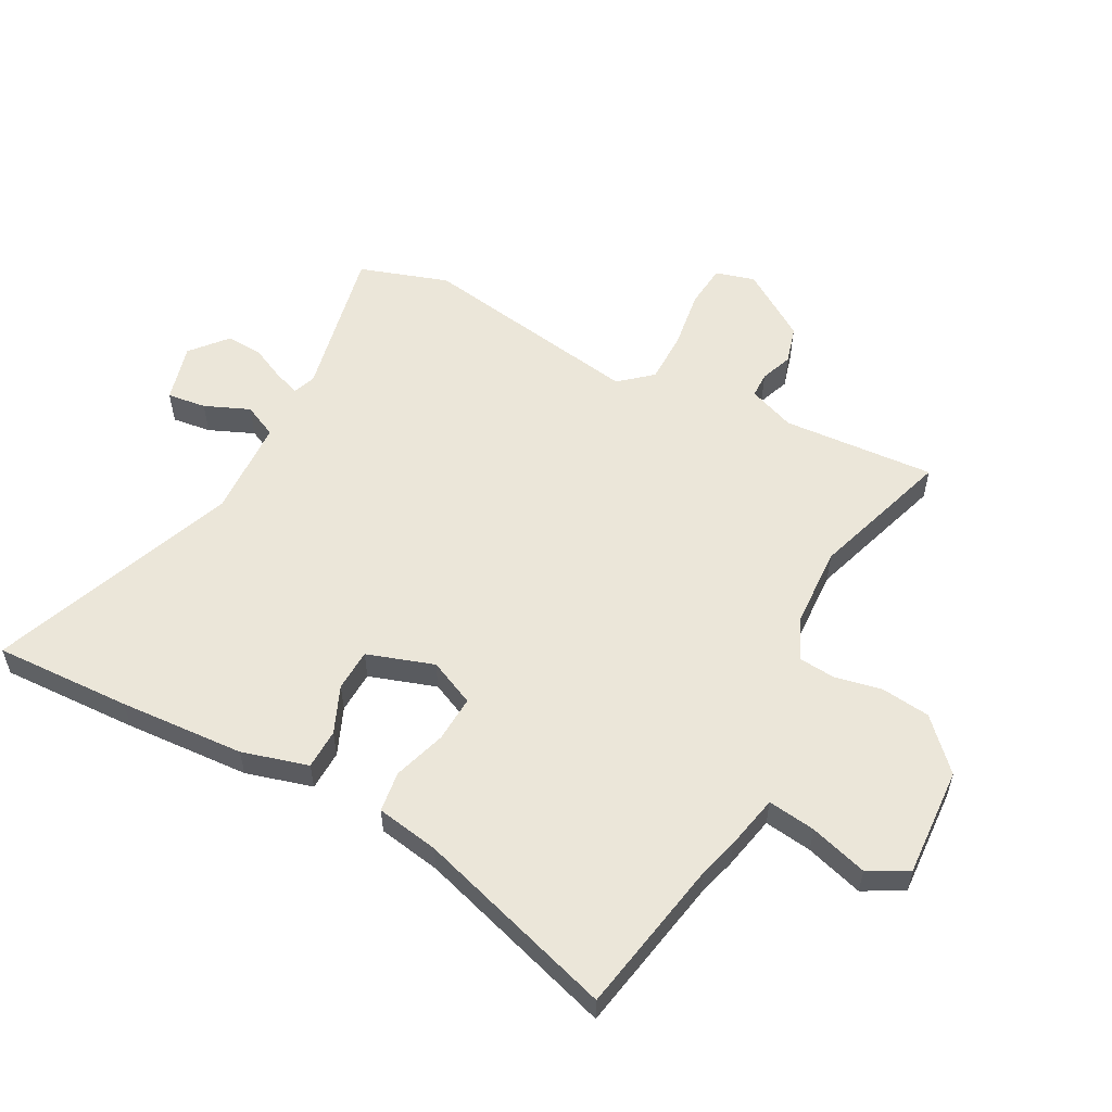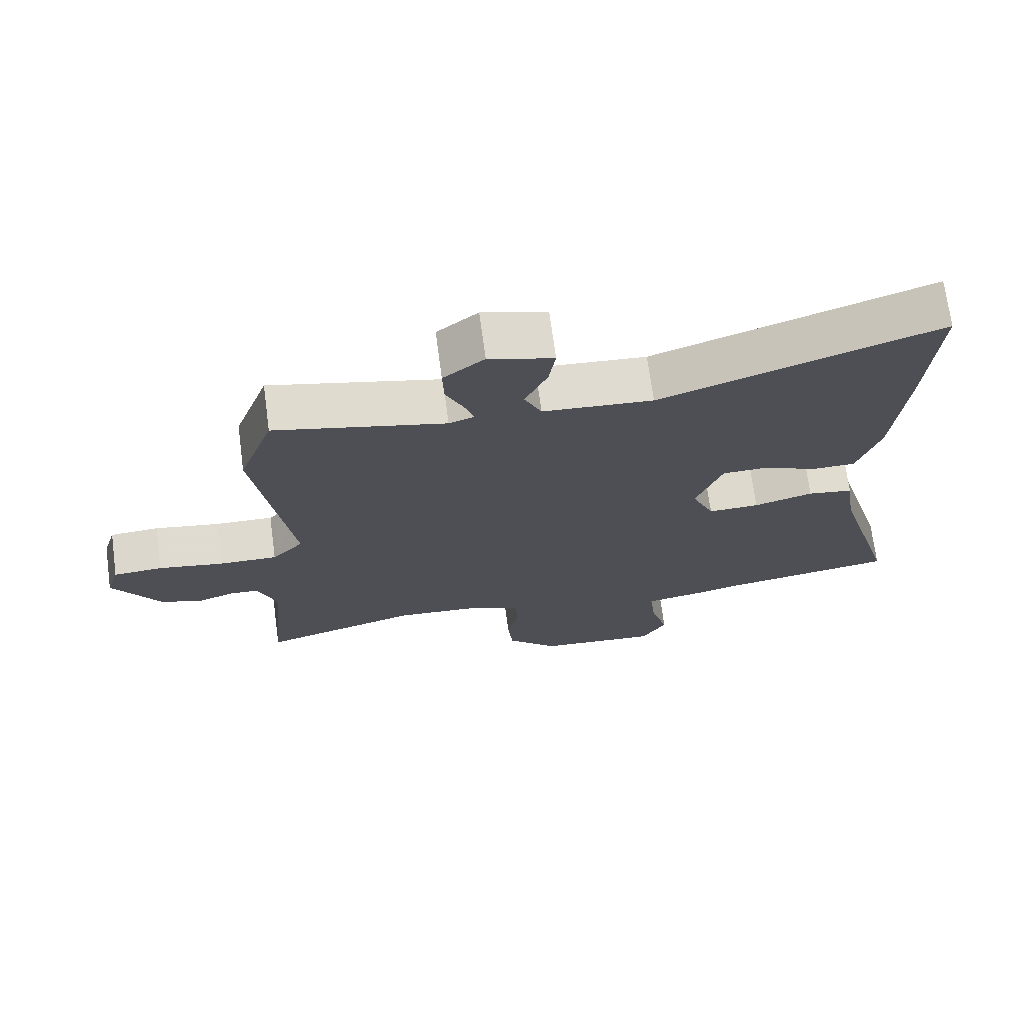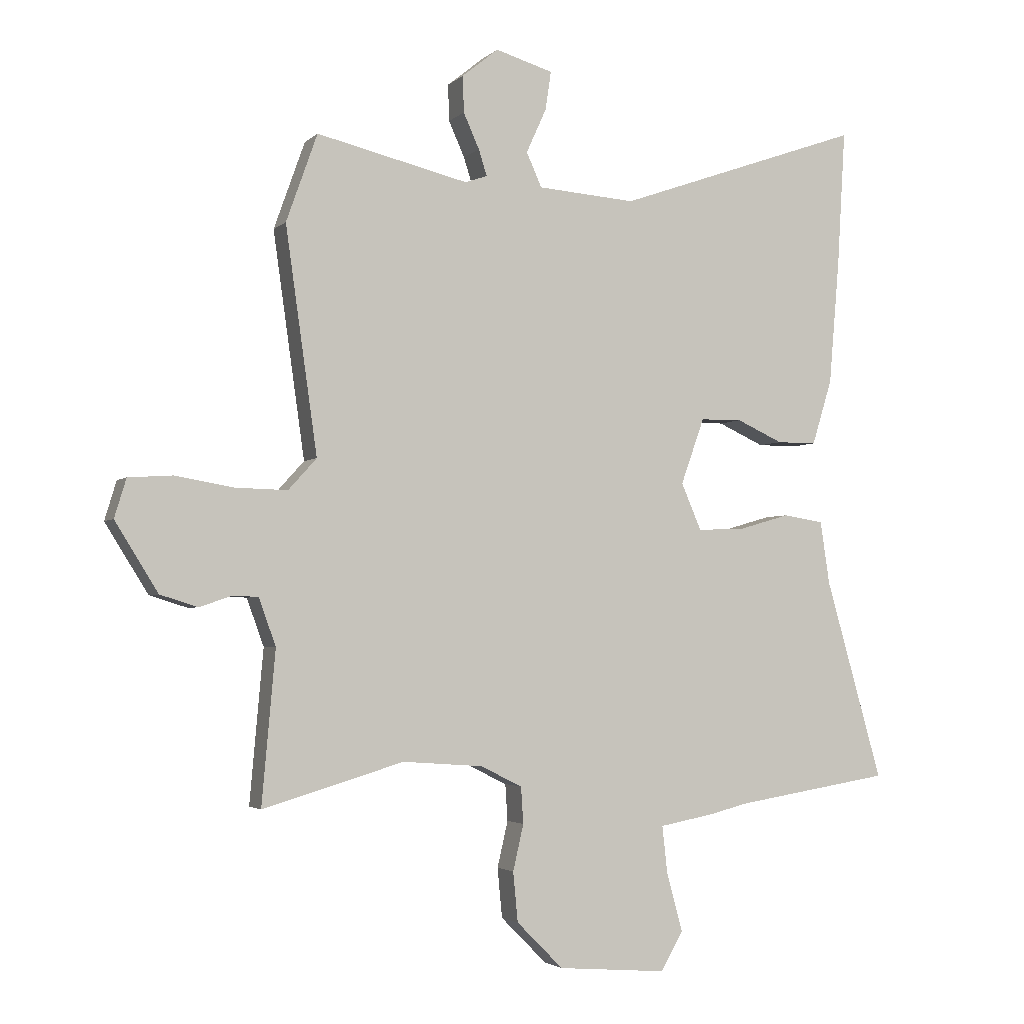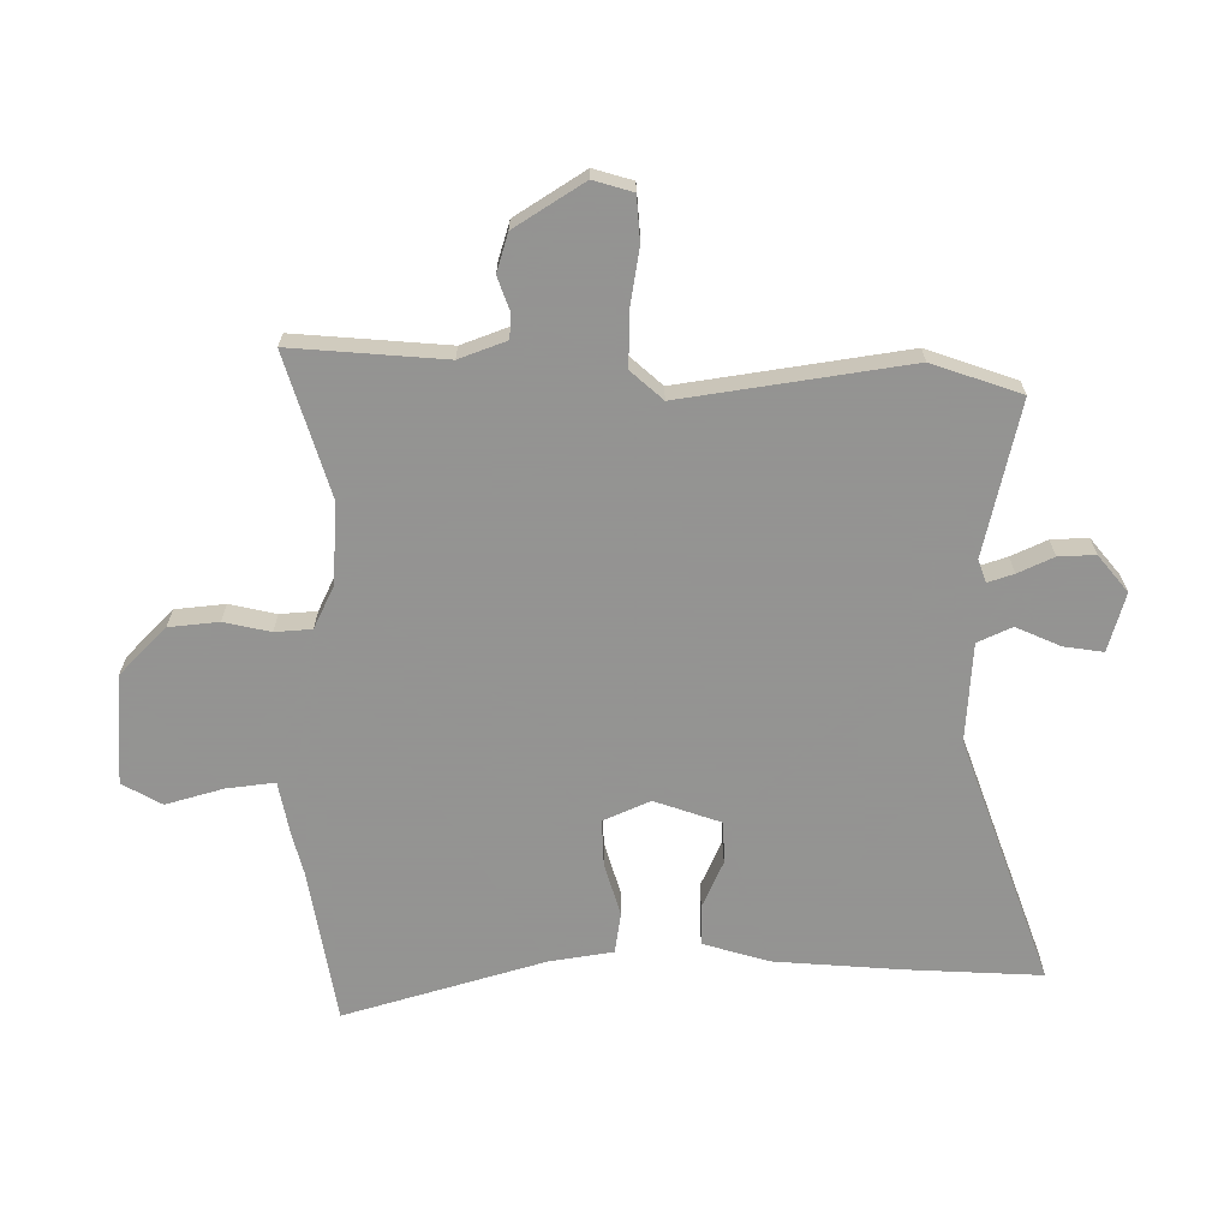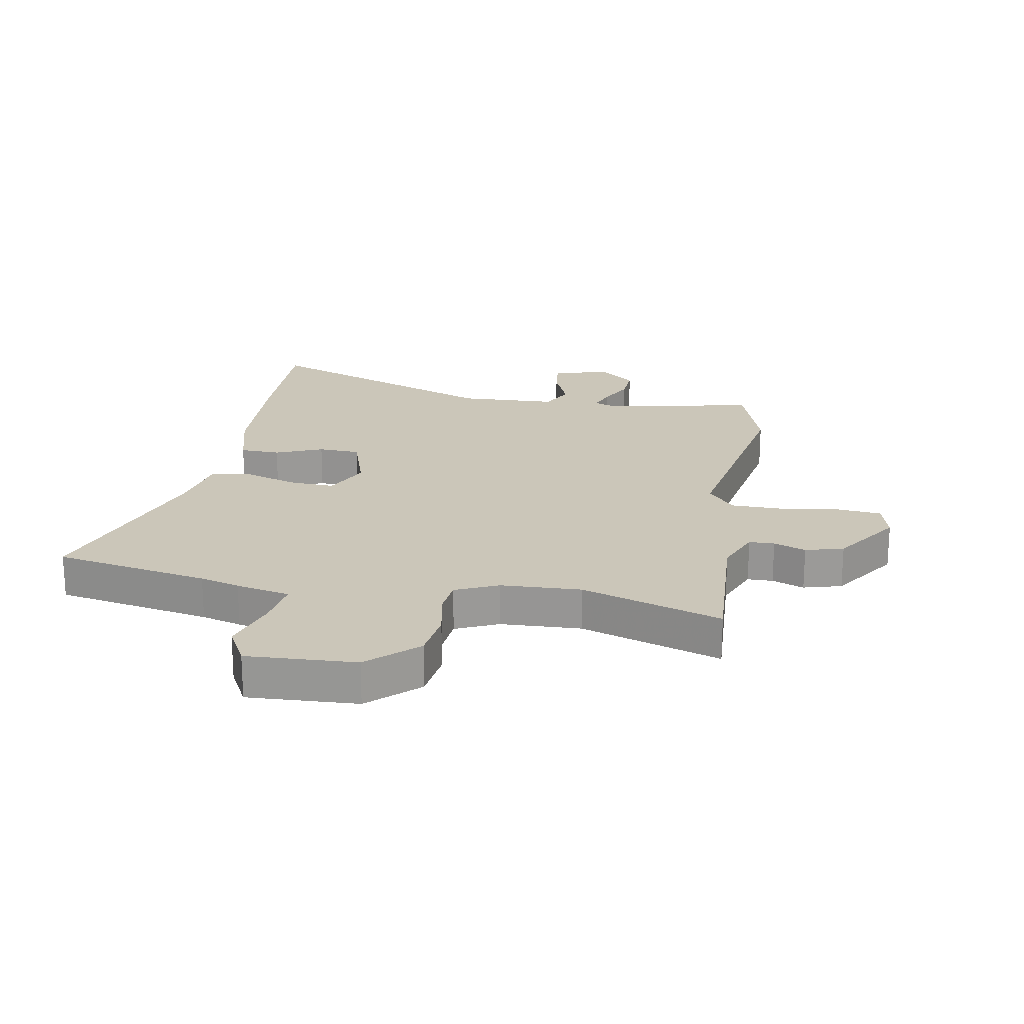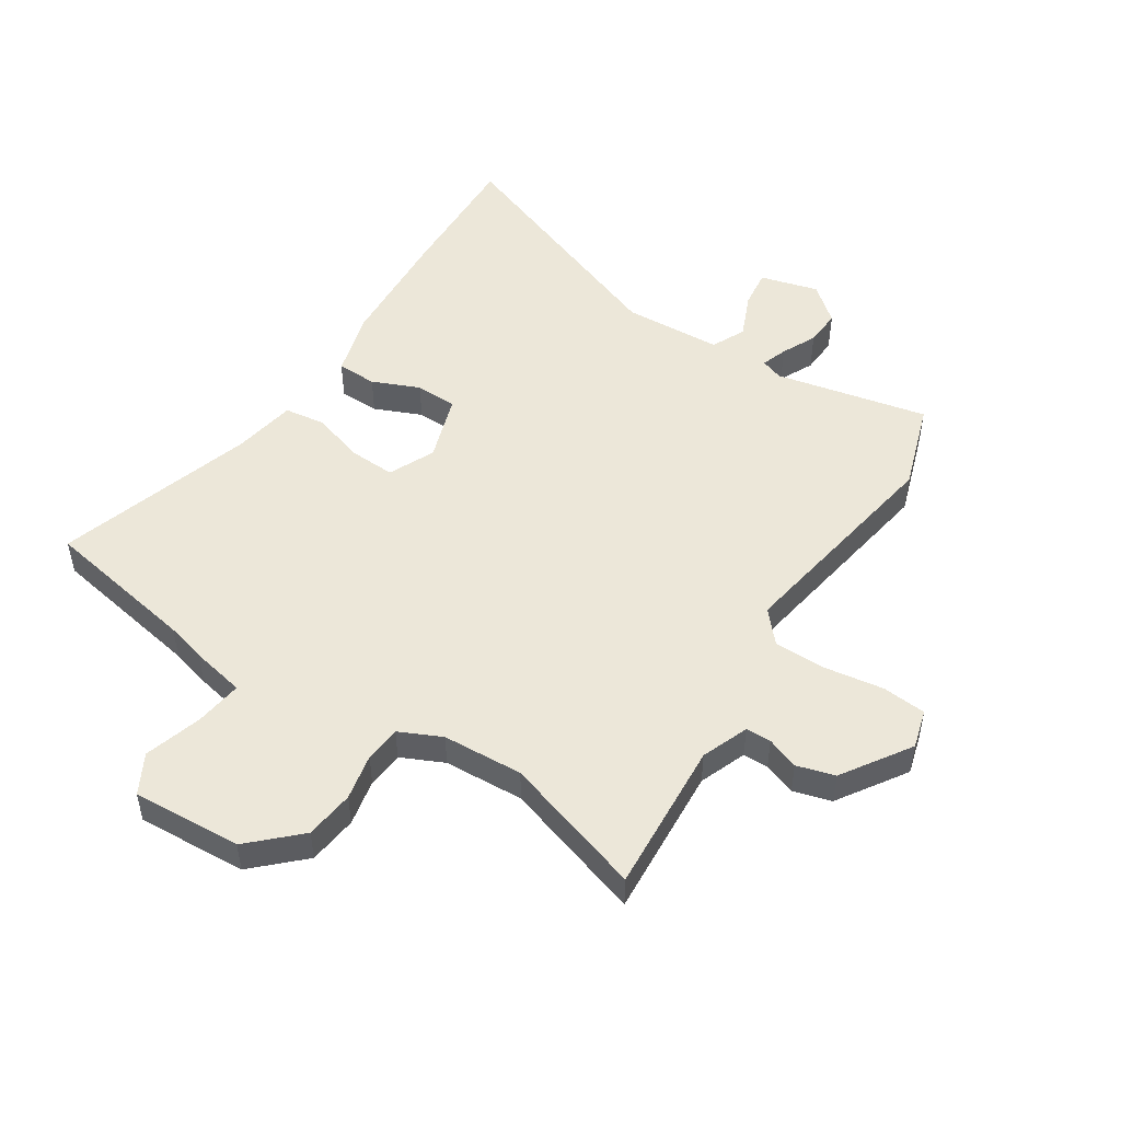
<metadata>
{"format":"obj","ext":"obj","renderer":"f3d","projection":"perspective","resolution":1024,"background":"white","views":[{"elev":55.9,"azim":119.4,"up":"+Y"},{"elev":71.4,"azim":-7.6,"up":"+Z"},{"elev":-3.0,"azim":-22.1,"up":"+Z"},{"elev":-66.9,"azim":-89.2,"up":"+Y"},{"elev":21.0,"azim":-168.1,"up":"+Y"},{"elev":50.1,"azim":-145.9,"up":"+Y"}]}
</metadata>
<code>
v -0.322 0.07 -0.447
v -0.562 0.07 -0.518
v -0.539 0.07 -0.26
v -0.568 0.07 -0.18
v -0.611 0.07 -0.178
v -0.666 0.07 -0.197
v -0.73 0.07 -0.177
v -0.803 0.07 -0.06
v -0.783 0.07 0.006
v -0.708 0.07 0.011
v -0.609 0.07 -0.006
v -0.52 0.07 -0.008
v -0.472 0.07 0.045
v -0.526 0.07 0.426
v -0.473 0.07 0.575
v -0.215 0.07 0.514
v -0.177 0.07 0.527
v -0.191 0.07 0.571
v -0.218 0.07 0.631
v -0.22 0.07 0.693
v -0.158 0.07 0.743
v -0.06 0.07 0.714
v -0.07 0.07 0.648
v -0.104 0.07 0.573
v -0.078 0.07 0.515
v 0.089 0.07 0.503
v 0.509 0.07 0.651
v 0.495 0.07 0.419
v 0.477 0.07 0.208
v 0.443 0.07 0.097
v 0.375 0.07 0.097
v 0.296 0.07 0.133
v 0.225 0.07 0.132
v 0.185 0.07 0.02
v 0.219 0.07 -0.059
v 0.297 0.07 -0.057
v 0.387 0.07 -0.031
v 0.456 0.07 -0.042
v 0.472 0.07 -0.149
v 0.569 0.07 -0.489
v 0.305 0.07 -0.531
v 0.237 0.07 -0.548
v 0.145 0.07 -0.565
v 0.154 0.07 -0.646
v 0.181 0.07 -0.744
v 0.143 0.07 -0.81
v -0.042 0.07 -0.795
v -0.121 0.07 -0.716
v -0.129 0.07 -0.632
v -0.111 0.07 -0.554
v -0.115 0.07 -0.492
v -0.186 0.07 -0.457
v -0.322 0 -0.447
v -0.562 0 -0.518
v -0.539 0 -0.26
v -0.568 0 -0.18
v -0.611 0 -0.178
v -0.666 0 -0.197
v -0.73 0 -0.177
v -0.803 0 -0.06
v -0.783 0 0.006
v -0.708 0 0.011
v -0.609 0 -0.006
v -0.52 0 -0.008
v -0.472 0 0.045
v -0.526 0 0.426
v -0.473 0 0.575
v -0.215 0 0.514
v -0.177 0 0.527
v -0.191 0 0.571
v -0.218 0 0.631
v -0.22 0 0.693
v -0.158 0 0.743
v -0.06 0 0.714
v -0.07 0 0.648
v -0.104 0 0.573
v -0.078 0 0.515
v 0.089 0 0.503
v 0.509 0 0.651
v 0.495 0 0.419
v 0.477 0 0.208
v 0.443 0 0.097
v 0.375 0 0.097
v 0.296 0 0.133
v 0.225 0 0.132
v 0.185 0 0.02
v 0.219 0 -0.059
v 0.297 0 -0.057
v 0.387 0 -0.031
v 0.456 0 -0.042
v 0.472 0 -0.149
v 0.569 0 -0.489
v 0.305 0 -0.531
v 0.237 0 -0.548
v 0.145 0 -0.565
v 0.154 0 -0.646
v 0.181 0 -0.744
v 0.143 0 -0.81
v -0.042 0 -0.795
v -0.121 0 -0.716
v -0.129 0 -0.632
v -0.111 0 -0.554
v -0.115 0 -0.492
v -0.186 0 -0.457
f 47 48 49 50
f 47 50 51
f 44 45 46 47
f 43 44 47 51
f 41 42 43 51
f 39 40 41 51
f 36 37 38 39
f 35 36 39 51
f 34 35 51 52
f 29 30 31 32
f 29 32 33
f 26 27 28 29
f 25 26 29 33
f 21 22 23 24
f 19 20 21 24
f 18 19 24 25
f 17 18 25 33
f 13 14 15 16
f 13 16 17 33
f 8 9 10 11
f 8 11 12
f 5 6 7 8
f 4 5 8 12
f 3 4 12 13
f 1 2 3 13
f 33 34 52
f 1 13 33 52
f 102 101 100 99
f 103 102 99
f 99 98 97 96
f 103 99 96 95
f 103 95 94 93
f 103 93 92 91
f 91 90 89 88
f 103 91 88 87
f 104 103 87 86
f 84 83 82 81
f 85 84 81
f 81 80 79 78
f 85 81 78 77
f 76 75 74 73
f 76 73 72 71
f 77 76 71 70
f 85 77 70 69
f 68 67 66 65
f 85 69 68 65
f 63 62 61 60
f 64 63 60
f 60 59 58 57
f 64 60 57 56
f 65 64 56 55
f 65 55 54 53
f 104 86 85
f 104 85 65 53
f 1 53 54 2
f 2 54 55 3
f 3 55 56 4
f 4 56 57 5
f 5 57 58 6
f 6 58 59 7
f 7 59 60 8
f 8 60 61 9
f 9 61 62 10
f 10 62 63 11
f 11 63 64 12
f 12 64 65 13
f 13 65 66 14
f 14 66 67 15
f 15 67 68 16
f 16 68 69 17
f 17 69 70 18
f 18 70 71 19
f 19 71 72 20
f 20 72 73 21
f 21 73 74 22
f 22 74 75 23
f 23 75 76 24
f 24 76 77 25
f 25 77 78 26
f 26 78 79 27
f 27 79 80 28
f 28 80 81 29
f 29 81 82 30
f 30 82 83 31
f 31 83 84 32
f 32 84 85 33
f 33 85 86 34
f 34 86 87 35
f 35 87 88 36
f 36 88 89 37
f 37 89 90 38
f 38 90 91 39
f 39 91 92 40
f 40 92 93 41
f 41 93 94 42
f 42 94 95 43
f 43 95 96 44
f 44 96 97 45
f 45 97 98 46
f 46 98 99 47
f 47 99 100 48
f 48 100 101 49
f 49 101 102 50
f 50 102 103 51
f 51 103 104 52
f 52 104 53 1

</code>
